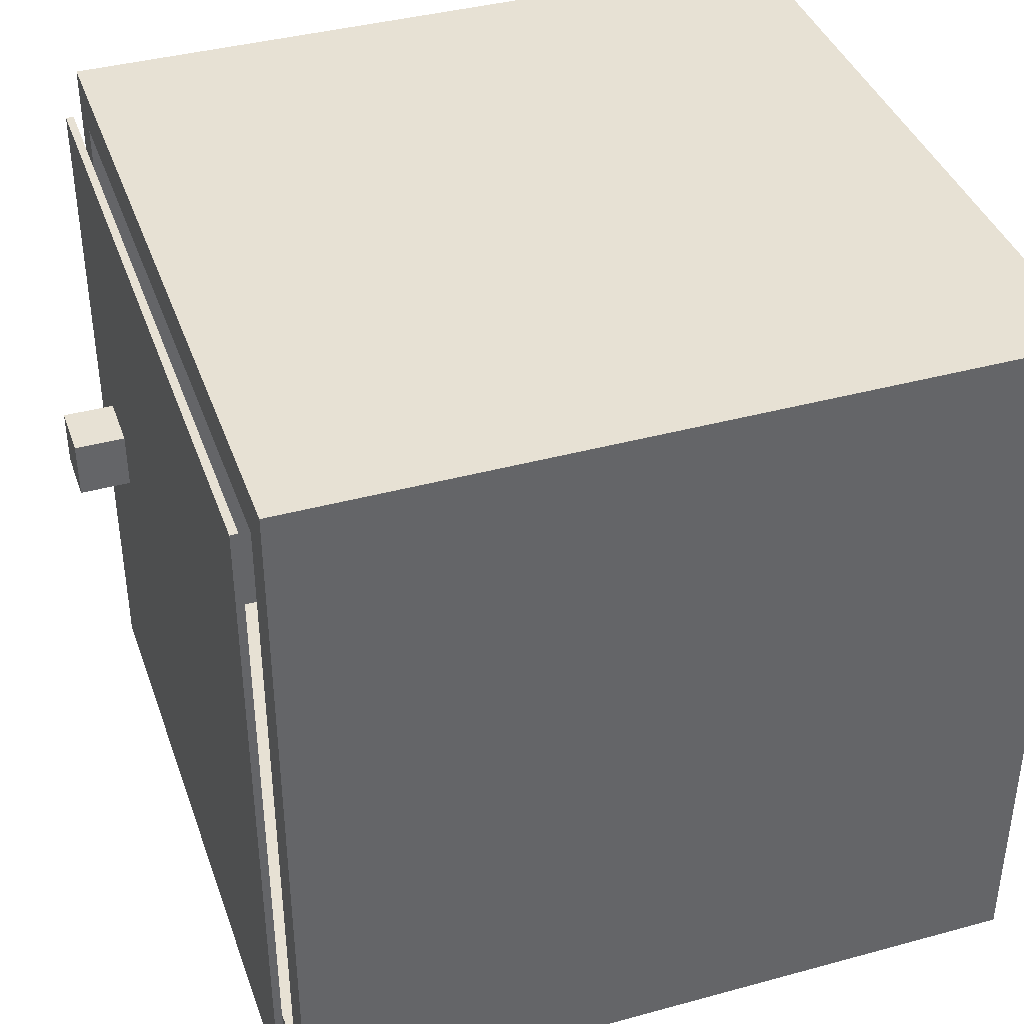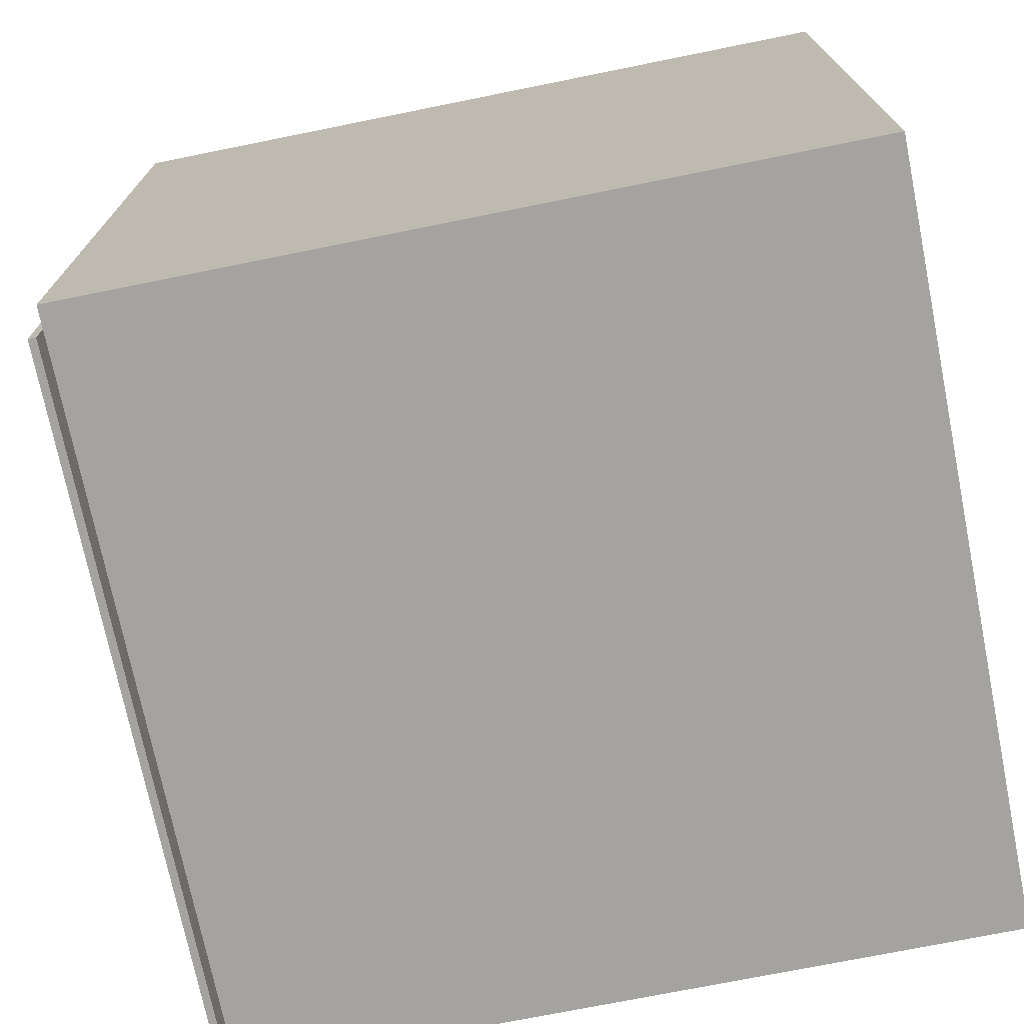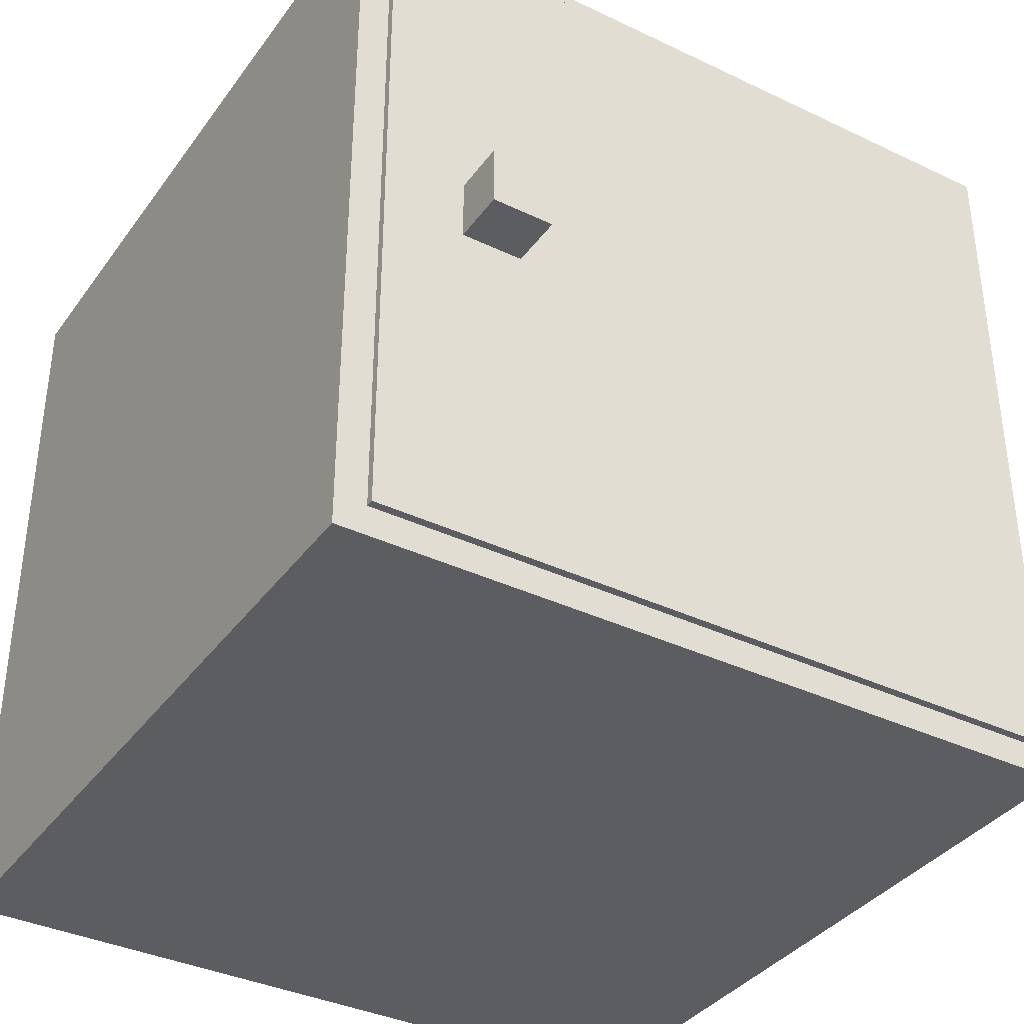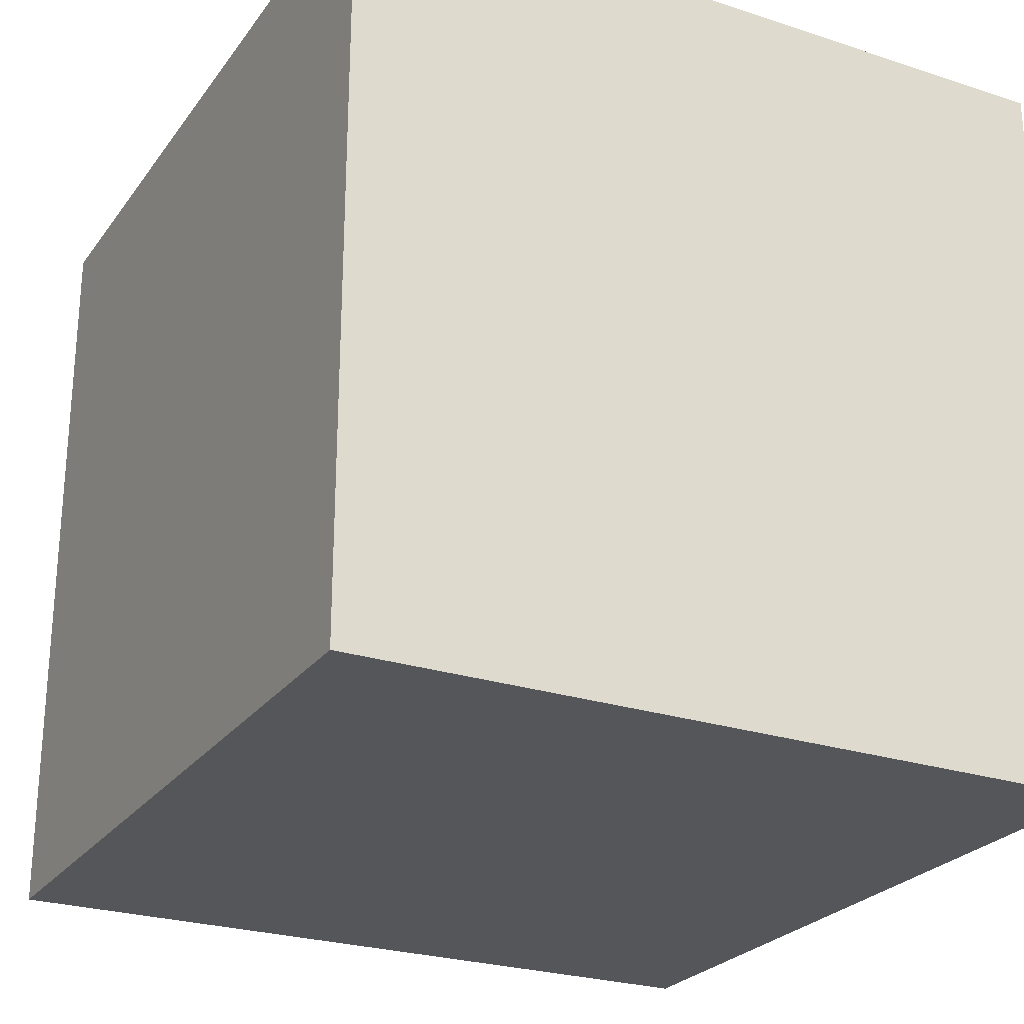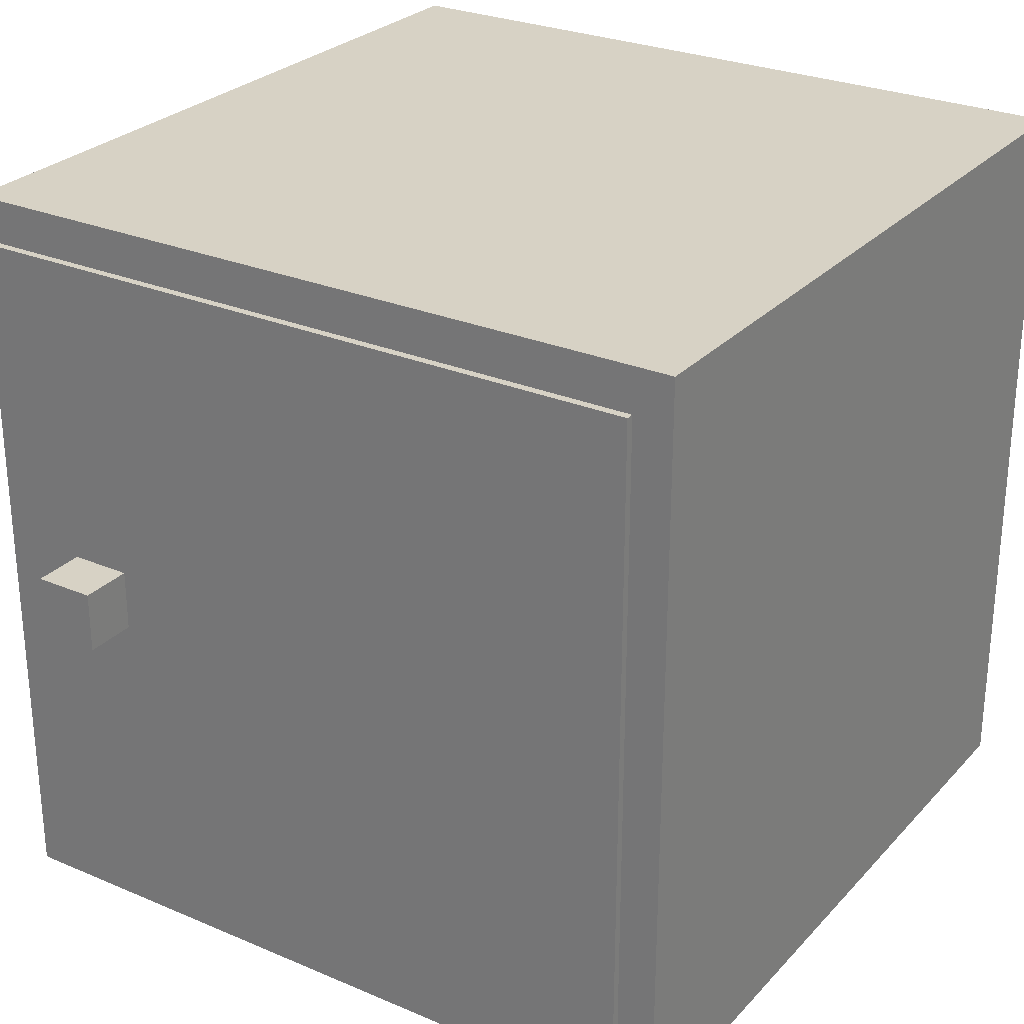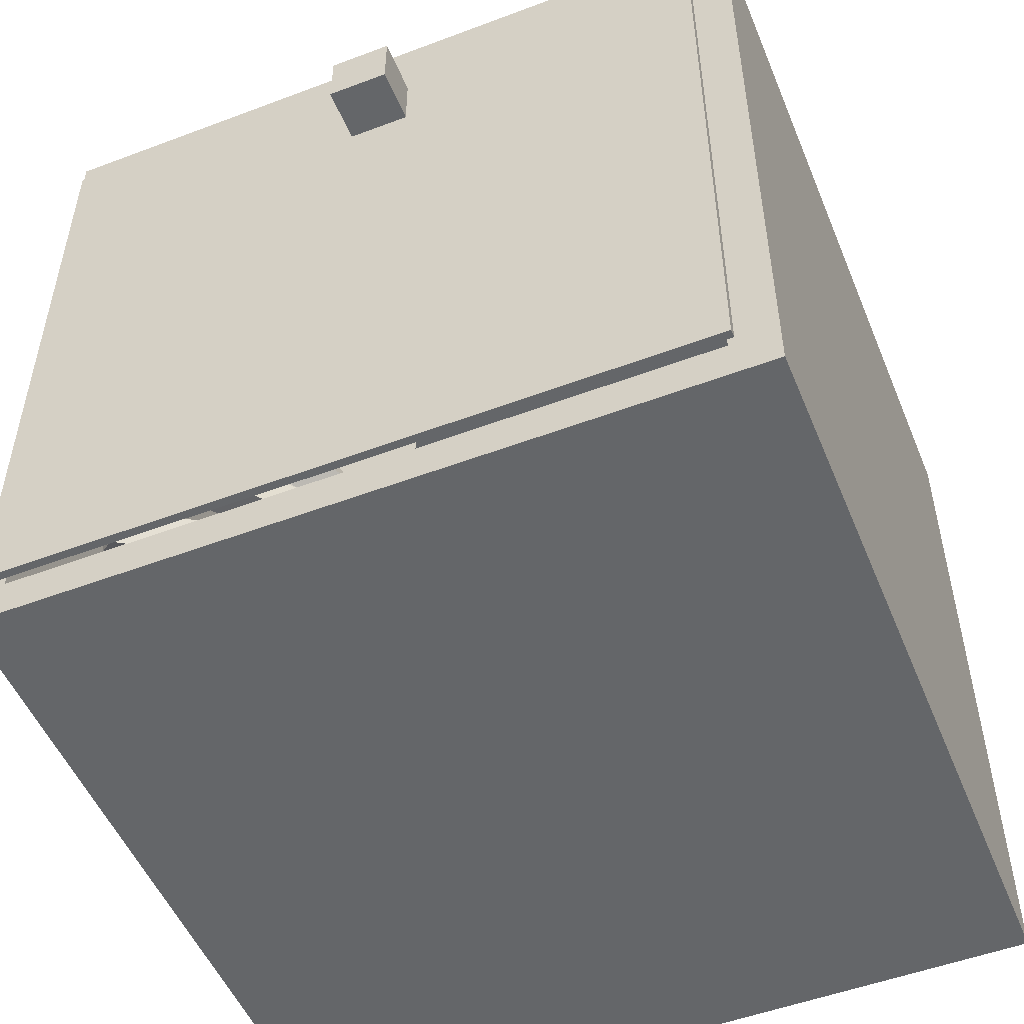
<metadata>
{"format":"obj","ext":"obj","renderer":"f3d","projection":"perspective","resolution":1024,"background":"white","views":[{"elev":39.5,"azim":161.3,"up":"+Y"},{"elev":-72.9,"azim":-168.6,"up":"+Y"},{"elev":-36.9,"azim":58.4,"up":"+Y"},{"elev":-25.5,"azim":-117.7,"up":"+Y"},{"elev":27.5,"azim":123.1,"up":"+Y"},{"elev":-51.7,"azim":112.2,"up":"+Z"}]}
</metadata>
<code>
o Fire
v -0.1446 -0.1054 -0.1446
v -0.1446 -0.3946 -0.1446
v 0.1446 -0.3946 -0.1446
v 0.1446 -0.1054 -0.1446
v -0.1446 -0.3946 0.1446
v -0.1446 -0.1054 0.1446
v 0.1446 -0.1054 0.1446
v 0.1446 -0.3946 0.1446
v -0.09082 -0.07723 -0.09082
v -0.09082 -0.2589 -0.09082
v 0.09082 -0.2589 -0.09082
v 0.09082 -0.07723 -0.09082
v -0.09082 -0.2589 0.09082
v -0.09082 -0.07723 0.09082
v 0.09082 -0.07723 0.09082
v 0.09082 -0.2589 0.09082
f 1 2 3 4
f 5 6 7 8
f 4 3 8 7
f 6 5 2 1
f 9 10 11 12
f 13 14 15 16
f 12 11 16 15
f 14 13 10 9
g Sticks
o Sticks
v 0.05613 -0.4795 -0.378
v 0.06074 -0.442 -0.4108
v 0.01051 -0.1111 -0.0393
v 0.005899 -0.1486 -0.00654
v 0.01121 -0.4418 -0.4176
v -0.03902 -0.111 -0.04612
v 0.006597 -0.4793 -0.3848
v -0.04363 -0.1485 -0.01336
v -0.122 -0.4795 -0.3678
v -0.1317 -0.442 -0.3994
v -0.02023 -0.1111 -0.04152
v -0.01056 -0.1486 -0.009876
v -0.1795 -0.4418 -0.3847
v -0.068 -0.111 -0.02677
v -0.1698 -0.4793 -0.353
v -0.05834 -0.1485 0.004876
v -0.2623 -0.4795 -0.2963
v -0.283 -0.442 -0.3221
v -0.04671 -0.1111 -0.03104
v -0.026 -0.1486 -0.005242
v -0.3219 -0.4418 -0.2907
v -0.0856 -0.111 0.000374
v -0.3011 -0.4793 -0.2649
v -0.06489 -0.1485 0.02618
v -0.3685 -0.4795 -0.1909
v -0.3971 -0.442 -0.2076
v -0.07256 -0.1111 -0.02
v -0.044 -0.1486 -0.003281
v -0.4222 -0.4418 -0.1644
v -0.09769 -0.111 0.02323
v -0.3937 -0.4793 -0.1477
v -0.06913 -0.1485 0.03994
v -0.4035 -0.4795 -0.0376
v -0.4366 -0.442 -0.03833
v -0.06177 -0.1111 -0.03212
v -0.02869 -0.1486 -0.03139
v -0.4375 -0.4418 0.01166
v -0.06272 -0.111 0.01787
v -0.4045 -0.4793 0.01239
v -0.02964 -0.1485 0.0186
v -0.3839 -0.4795 0.1108
v -0.4155 -0.442 0.1205
v -0.0576 -0.1111 0.009101
v -0.02596 -0.1486 -0.000555
v -0.4008 -0.4418 0.1682
v -0.04286 -0.111 0.05688
v -0.3692 -0.4793 0.1586
v -0.01122 -0.1485 0.04722
v -0.305 -0.4795 0.2649
v -0.3302 -0.442 0.2863
v -0.04572 -0.1111 0.04227
v -0.02049 -0.1486 0.02086
v -0.2978 -0.4418 0.3244
v -0.01325 -0.111 0.0803
v -0.2725 -0.4793 0.303
v 0.01198 -0.1485 0.05889
v -0.2024 -0.4795 0.3432
v -0.2203 -0.442 0.371
v -0.01993 -0.1111 0.05418
v -0.002097 -0.1486 0.02631
v -0.1781 -0.4418 0.3978
v 0.02227 -0.111 0.081
v -0.1602 -0.4793 0.37
v 0.0401 -0.1485 0.05313
v -0.02494 -0.4795 0.3814
v -0.02679 -0.442 0.4145
v -0.007874 -0.1111 0.04007
v -0.006024 -0.1486 0.00704
v 0.02313 -0.4418 0.4171
v 0.04206 -0.111 0.04272
v 0.02499 -0.4793 0.3841
v 0.04391 -0.1485 0.009683
v 0.1307 -0.4795 0.3824
v 0.1407 -0.442 0.4139
v 0.02615 -0.1111 0.05696
v 0.01622 -0.1486 0.0254
v 0.1883 -0.4418 0.3988
v 0.0738 -0.111 0.0418
v 0.1784 -0.4793 0.3672
v 0.06387 -0.1485 0.01024
v 0.3028 -0.4795 0.2407
v 0.3283 -0.442 0.2617
v 0.03774 -0.1111 0.02489
v 0.01221 -0.1486 0.003842
v 0.36 -0.4418 0.223
v 0.06942 -0.111 -0.0138
v 0.3345 -0.4793 0.202
v 0.04389 -0.1485 -0.03484
v 0.3474 -0.4795 0.02232
v 0.3805 -0.442 0.022
v 0.005691 -0.1111 0.02768
v -0.02739 -0.1486 0.02799
v 0.3799 -0.4418 -0.02799
v 0.005054 -0.111 -0.02232
v 0.3468 -0.4793 -0.02768
v -0.02803 -0.1485 -0.022
v 0.3283 -0.4795 -0.1329
v 0.3588 -0.442 -0.1458
v 0.01407 -0.1111 0.001419
v -0.01643 -0.1486 0.01424
v 0.3393 -0.4418 -0.1918
v -0.005447 -0.111 -0.04461
v 0.3088 -0.4793 -0.179
v -0.03595 -0.1485 -0.03179
v 0.2323 -0.4795 -0.2768
v 0.2528 -0.442 -0.3027
v 0.02137 -0.1111 -0.007863
v 0.0008 -0.1486 0.01805
v 0.2136 -0.4418 -0.3337
v -0.01788 -0.111 -0.03883
v 0.193 -0.4793 -0.3078
v -0.03846 -0.1485 -0.01292
f 17 18 19 20
f 18 21 22 19
f 21 23 24 22
f 23 17 20 24
f 20 19 22 24
f 23 21 18 17
f 25 26 27 28
f 26 29 30 27
f 29 31 32 30
f 31 25 28 32
f 28 27 30 32
f 31 29 26 25
f 33 34 35 36
f 34 37 38 35
f 37 39 40 38
f 39 33 36 40
f 36 35 38 40
f 39 37 34 33
f 41 42 43 44
f 42 45 46 43
f 45 47 48 46
f 47 41 44 48
f 44 43 46 48
f 47 45 42 41
f 49 50 51 52
f 50 53 54 51
f 53 55 56 54
f 55 49 52 56
f 52 51 54 56
f 55 53 50 49
f 57 58 59 60
f 58 61 62 59
f 61 63 64 62
f 63 57 60 64
f 60 59 62 64
f 63 61 58 57
f 65 66 67 68
f 66 69 70 67
f 69 71 72 70
f 71 65 68 72
f 68 67 70 72
f 71 69 66 65
f 73 74 75 76
f 74 77 78 75
f 77 79 80 78
f 79 73 76 80
f 76 75 78 80
f 79 77 74 73
f 81 82 83 84
f 82 85 86 83
f 85 87 88 86
f 87 81 84 88
f 84 83 86 88
f 87 85 82 81
f 89 90 91 92
f 90 93 94 91
f 93 95 96 94
f 95 89 92 96
f 92 91 94 96
f 95 93 90 89
f 97 98 99 100
f 98 101 102 99
f 101 103 104 102
f 103 97 100 104
f 100 99 102 104
f 103 101 98 97
f 105 106 107 108
f 106 109 110 107
f 109 111 112 110
f 111 105 108 112
f 108 107 110 112
f 111 109 106 105
f 113 114 115 116
f 114 117 118 115
f 117 119 120 118
f 119 113 116 120
f 116 115 118 120
f 119 117 114 113
f 121 122 123 124
f 122 125 126 123
f 125 127 128 126
f 127 121 124 128
f 124 123 126 128
f 127 125 122 121
g Button
o Button_Cube.003
v 0.5162 -0.04 0.3617
v 0.5162 0.04 0.3617
v 0.5162 -0.04 0.2817
v 0.5162 0.04 0.2817
v 0.5962 -0.04 0.3617
v 0.5962 0.04 0.3617
v 0.5962 -0.04 0.2817
v 0.5962 0.04 0.2817
f 130 132 131 129
f 132 136 135 131
f 136 134 133 135
f 134 130 129 133
f 129 131 135 133
f 134 136 132 130
g Door
o Door_Cube.002
v 0.5158 -0.4748 0.4677
v 0.5261 -0.4748 0.4677
v 0.5158 0.4511 0.4677
v 0.5261 0.4511 0.4677
v 0.5158 -0.4748 -0.4582
v 0.5261 -0.4748 -0.4582
v 0.5158 0.4511 -0.4582
v 0.5261 0.4511 -0.4582
f 138 140 139 137
f 140 144 143 139
f 144 142 141 143
f 142 138 137 141
f 137 139 143 141
f 142 144 140 138
g Box
o Box_Cube.001
v -0.5 -0.5 0.5
v -0.5 0.5 0.5
v -0.5 -0.5 -0.5
v -0.5 0.5 -0.5
v 0.5 -0.5 0.5
v 0.5 0.5 0.5
v 0.5 -0.5 -0.5
v 0.5 0.5 -0.5
v 0.5 0.4391 -0.4463
v 0.5 -0.4603 -0.4463
v 0.5 0.4391 0.4462
v 0.5 -0.4603 0.4462
v -0.4605 0.4391 -0.4463
v -0.4605 -0.4603 -0.4463
v -0.4605 0.4391 0.4462
v -0.4605 -0.4603 0.4462
f 146 148 147 145
f 148 152 151 147
f 150 149 156 155
f 150 146 145 149
f 145 147 151 149
f 150 152 148 146
f 154 153 157 158
f 149 151 154 156
f 152 150 155 153
f 151 152 153 154
f 157 159 160 158
f 156 154 158 160
f 153 155 159 157
f 155 156 160 159

</code>
